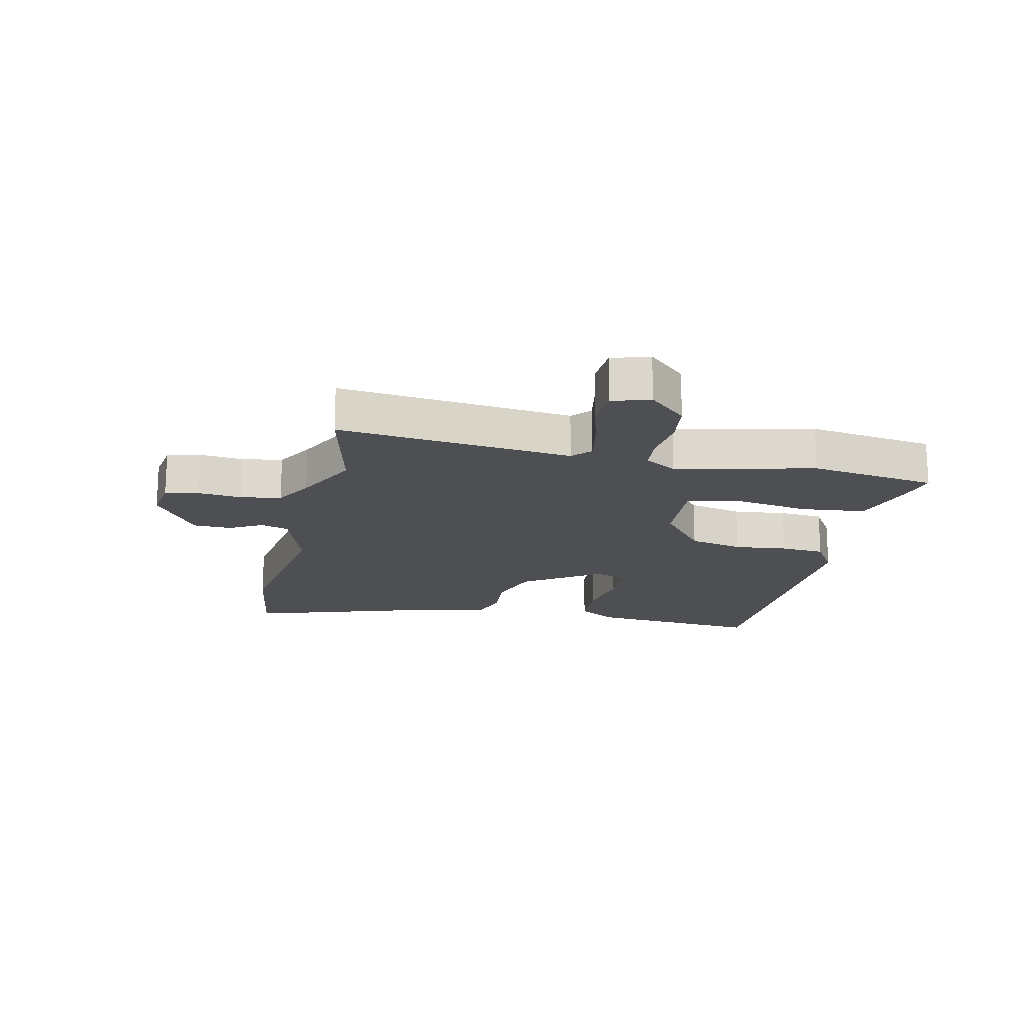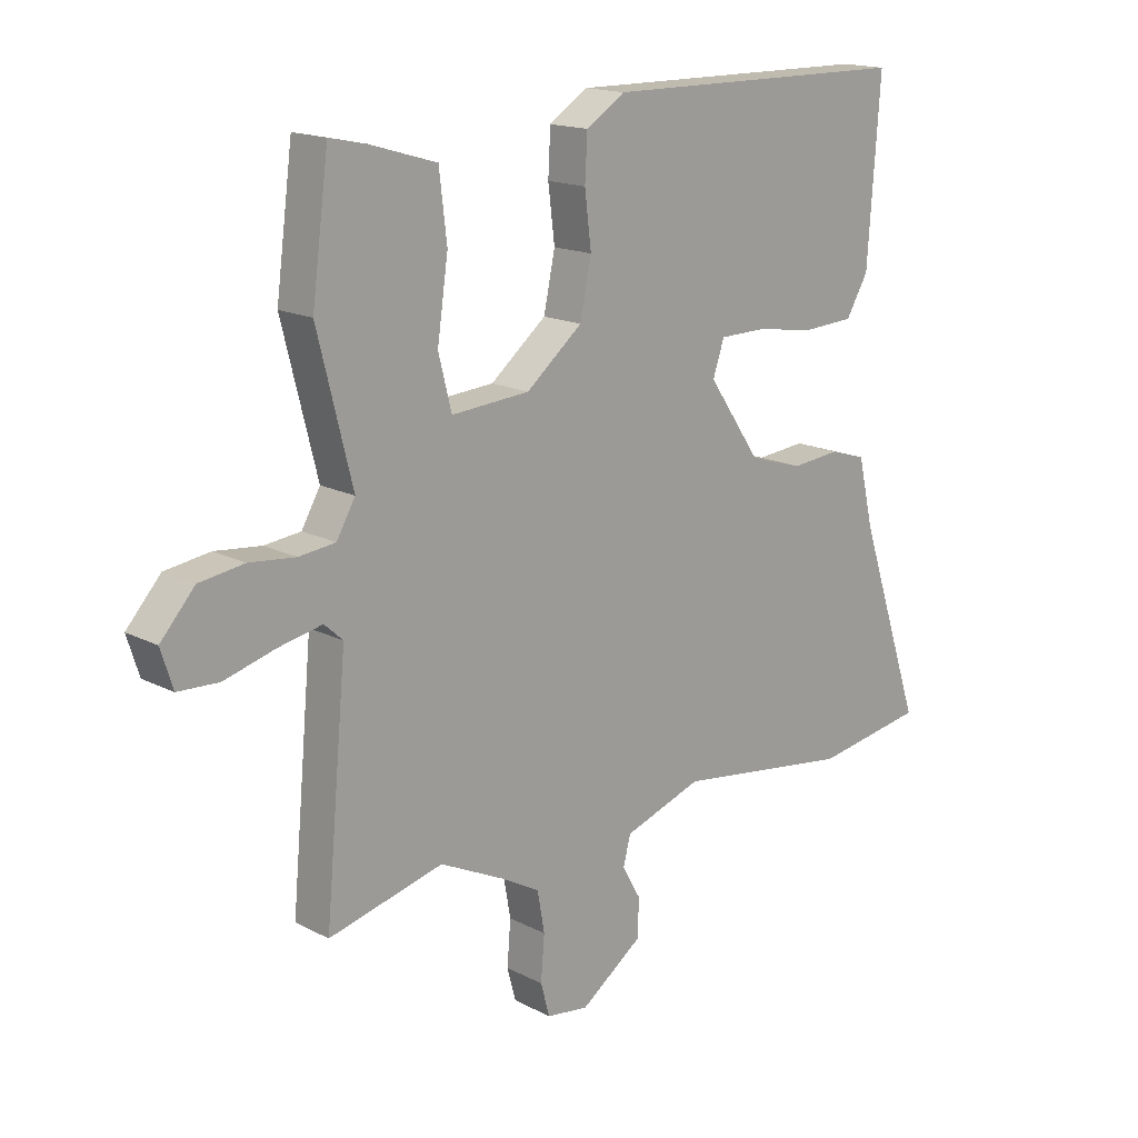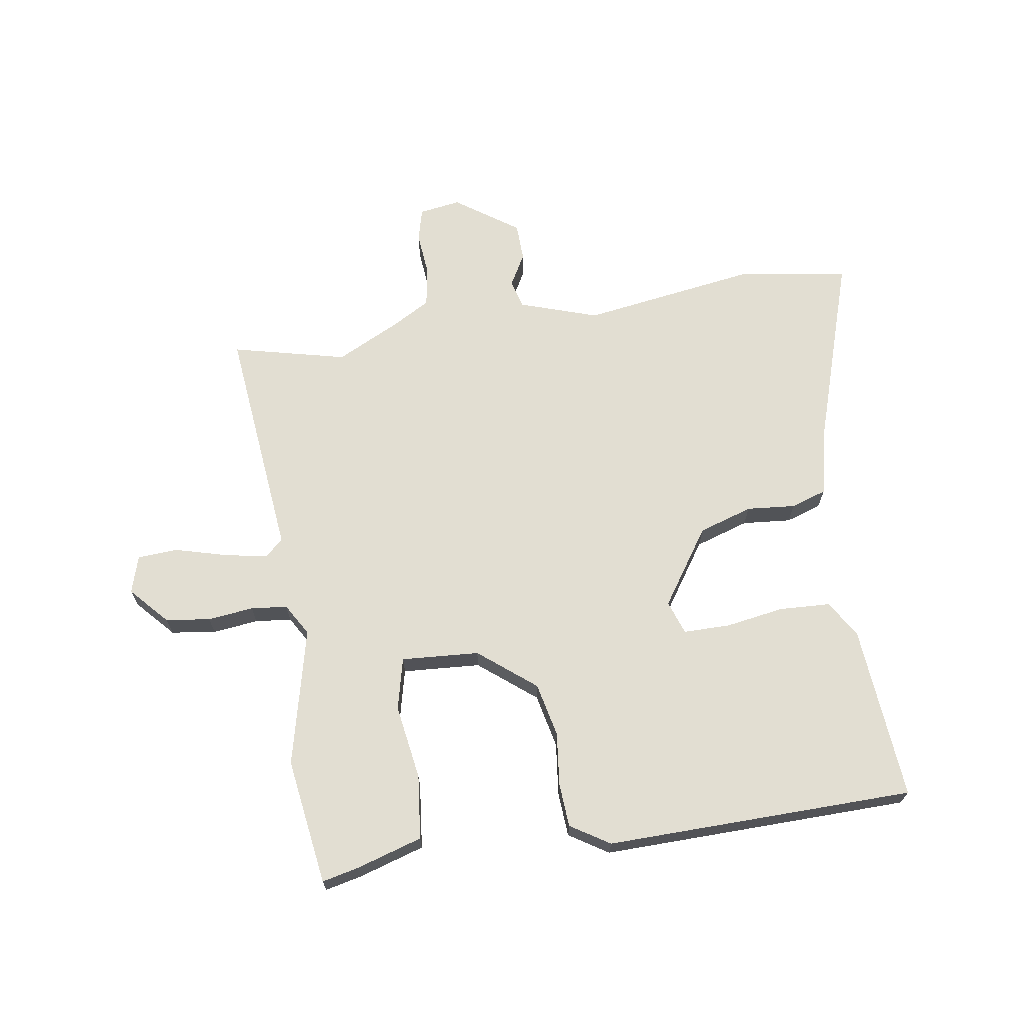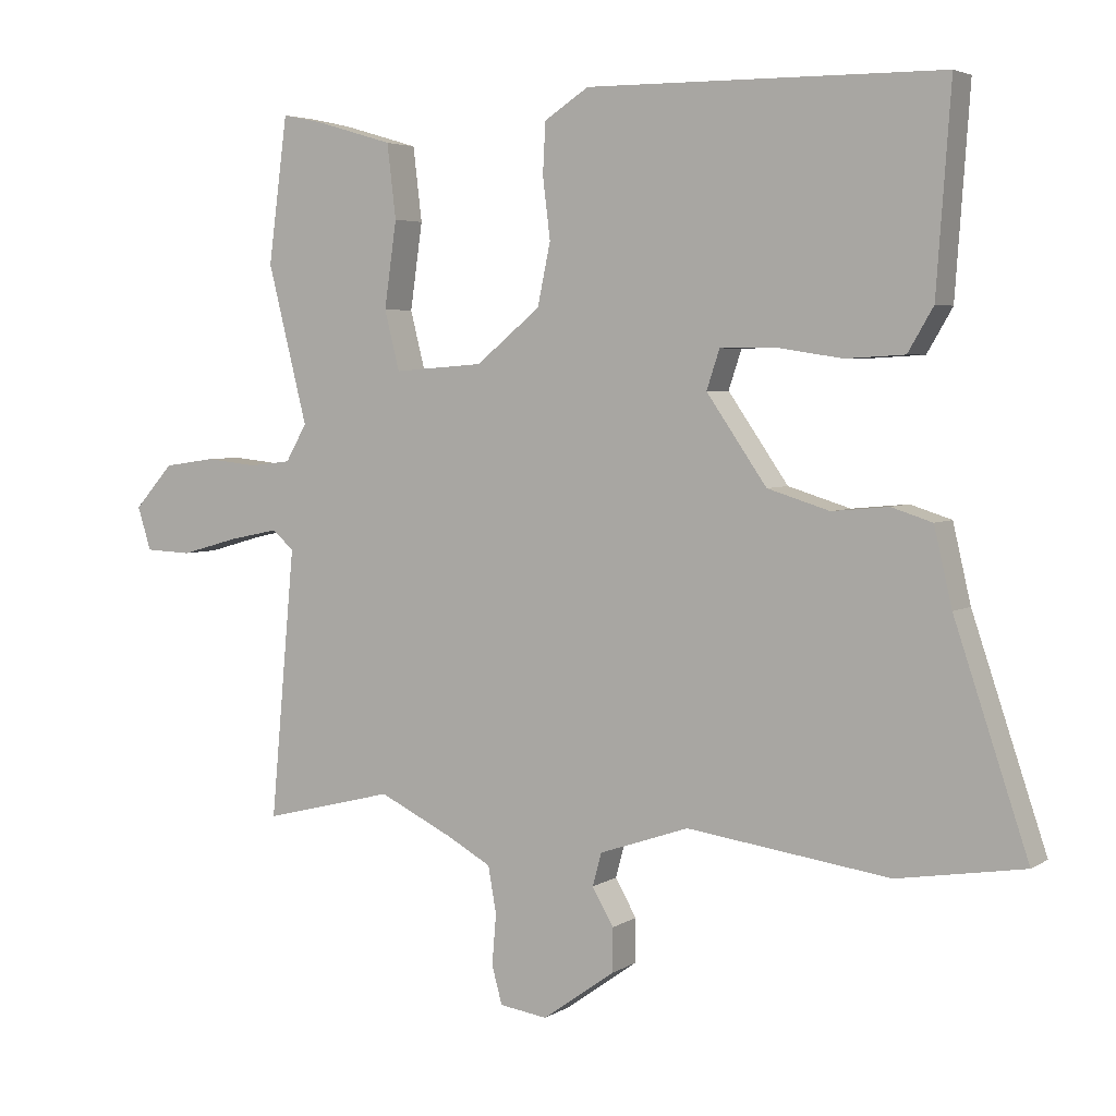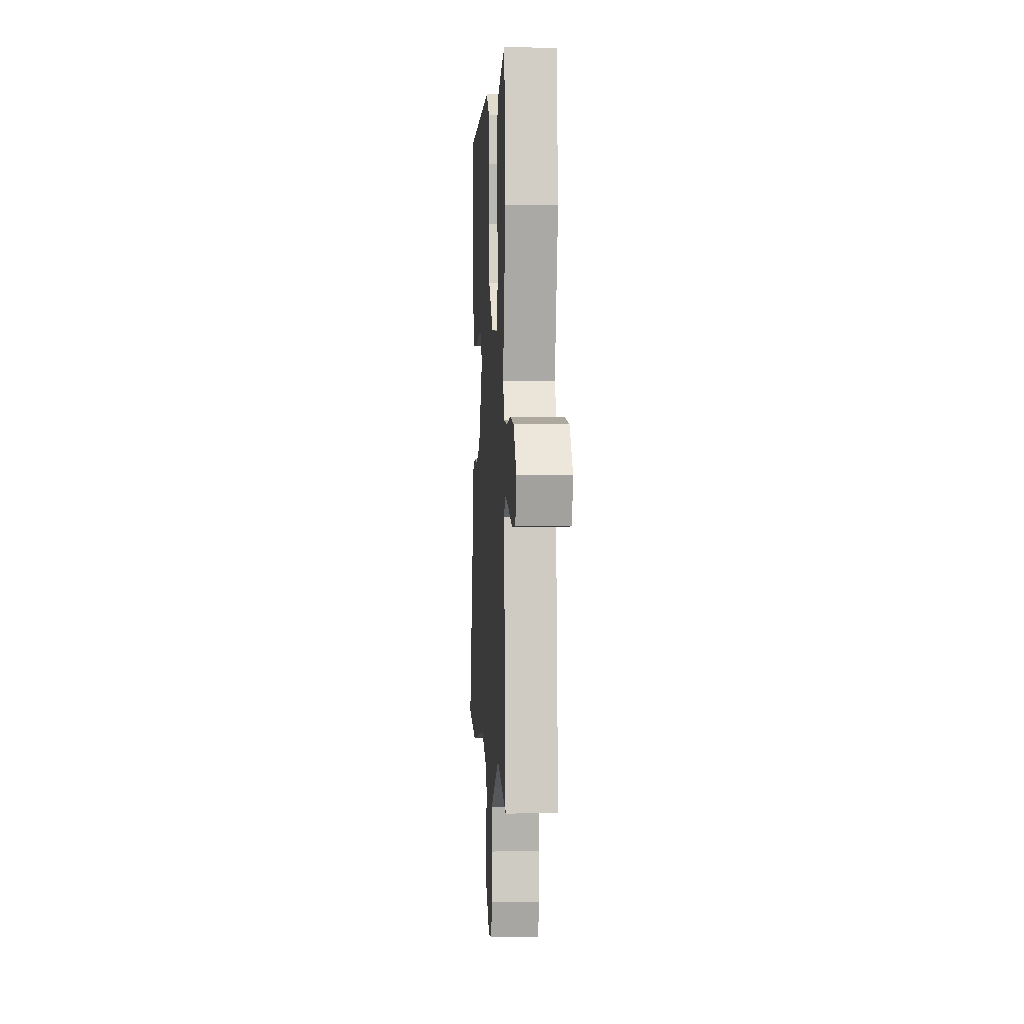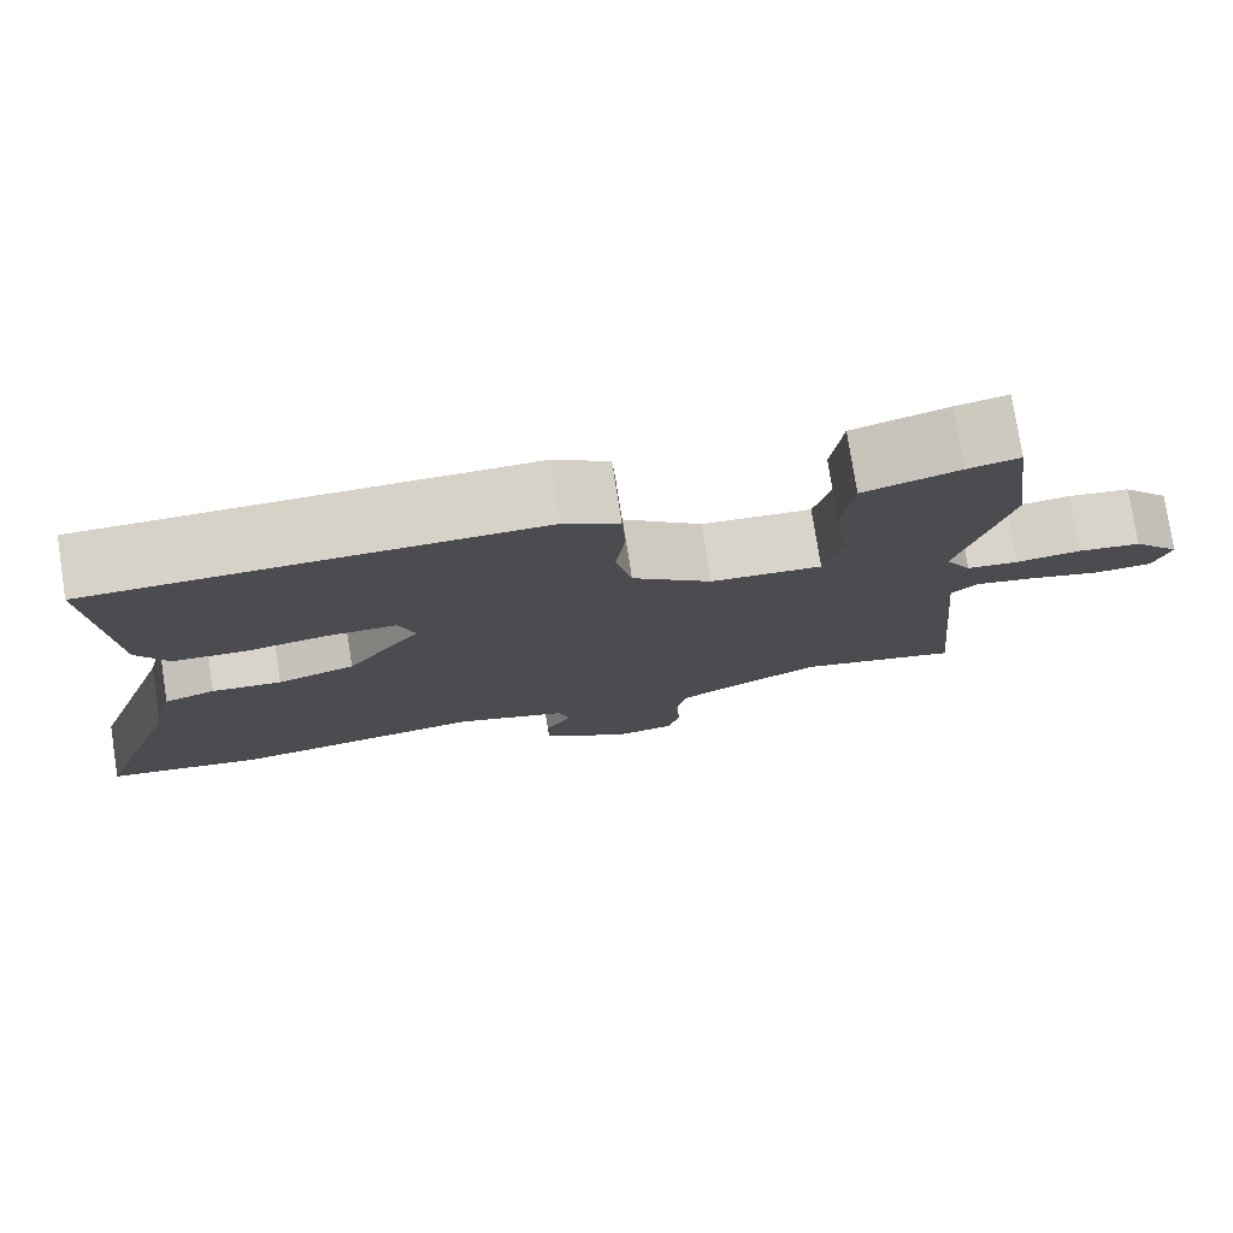
<metadata>
{"format":"obj","ext":"obj","renderer":"f3d","projection":"perspective","resolution":1024,"background":"white","views":[{"elev":-17.7,"azim":-103.3,"up":"+Y"},{"elev":16.3,"azim":-43.4,"up":"+Z"},{"elev":67.9,"azim":-9.4,"up":"+Y"},{"elev":4.2,"azim":28.5,"up":"+Z"},{"elev":0.7,"azim":-93.3,"up":"+Z"},{"elev":77.4,"azim":171.1,"up":"+Z"}]}
</metadata>
<code>
v -0.526 0.07 0.301
v -0.498 0.07 0.514
v -0.437 0.07 0.501
v -0.325 0.07 0.468
v -0.312 0.07 0.36
v -0.33 0.07 0.234
v -0.308 0.07 0.147
v -0.177 0.07 0.157
v -0.083 0.07 0.234
v -0.064 0.07 0.325
v -0.075 0.07 0.414
v -0.071 0.07 0.488
v -0.006 0.07 0.53
v 0.513 0.07 0.526
v 0.492 0.07 0.232
v 0.455 0.07 0.169
v 0.369 0.07 0.164
v 0.27 0.07 0.179
v 0.192 0.07 0.178
v 0.173 0.07 0.121
v 0.261 0.07 -0.006
v 0.352 0.07 -0.034
v 0.434 0.07 -0.026
v 0.494 0.07 -0.045
v 0.52 0.07 -0.157
v 0.628 0.07 -0.479
v 0.443 0.07 -0.509
v 0.147 0.07 -0.468
v 0.016 0.07 -0.513
v 0.003 0.07 -0.561
v 0.034 0.07 -0.615
v 0.033 0.07 -0.679
v -0.072 0.07 -0.754
v -0.142 0.07 -0.744
v -0.157 0.07 -0.689
v -0.151 0.07 -0.615
v -0.163 0.07 -0.547
v -0.228 0.07 -0.511
v -0.336 0.07 -0.459
v -0.528 0.07 -0.507
v -0.492 0.07 -0.113
v -0.523 0.07 -0.085
v -0.596 0.07 -0.1
v -0.681 0.07 -0.124
v -0.749 0.07 -0.121
v -0.769 0.07 -0.058
v -0.712 0.07 0.006
v -0.637 0.07 0.017
v -0.56 0.07 0.009
v -0.499 0.07 0.016
v -0.468 0.07 0.07
v -0.526 0 0.301
v -0.498 0 0.514
v -0.437 0 0.501
v -0.325 0 0.468
v -0.312 0 0.36
v -0.33 0 0.234
v -0.308 0 0.147
v -0.177 0 0.157
v -0.083 0 0.234
v -0.064 0 0.325
v -0.075 0 0.414
v -0.071 0 0.488
v -0.006 0 0.53
v 0.513 0 0.526
v 0.492 0 0.232
v 0.455 0 0.169
v 0.369 0 0.164
v 0.27 0 0.179
v 0.192 0 0.178
v 0.173 0 0.121
v 0.261 0 -0.006
v 0.352 0 -0.034
v 0.434 0 -0.026
v 0.494 0 -0.045
v 0.52 0 -0.157
v 0.628 0 -0.479
v 0.443 0 -0.509
v 0.147 0 -0.468
v 0.016 0 -0.513
v 0.003 0 -0.561
v 0.034 0 -0.615
v 0.033 0 -0.679
v -0.072 0 -0.754
v -0.142 0 -0.744
v -0.157 0 -0.689
v -0.151 0 -0.615
v -0.163 0 -0.547
v -0.228 0 -0.511
v -0.336 0 -0.459
v -0.528 0 -0.507
v -0.492 0 -0.113
v -0.523 0 -0.085
v -0.596 0 -0.1
v -0.681 0 -0.124
v -0.749 0 -0.121
v -0.769 0 -0.058
v -0.712 0 0.006
v -0.637 0 0.017
v -0.56 0 0.009
v -0.499 0 0.016
v -0.468 0 0.07
f 46 47 48 49
f 46 49 50
f 43 44 45 46
f 42 43 46 50
f 41 42 50 51
f 39 40 41 51
f 33 34 35 36
f 33 36 37
f 30 31 32 33
f 29 30 33 37
f 28 29 37 38
f 25 26 27 28
f 22 23 24 25
f 21 22 25 28
f 20 21 28 38
f 15 16 17 18
f 15 18 19
f 14 15 19
f 13 14 19
f 10 11 12 13
f 9 10 13 19
f 8 9 19 20
f 3 4 5 6
f 3 6 7
f 51 1 2 3
f 51 3 7
f 20 38 39 51
f 7 8 20 51
f 100 99 98 97
f 101 100 97
f 97 96 95 94
f 101 97 94 93
f 102 101 93 92
f 102 92 91 90
f 87 86 85 84
f 88 87 84
f 84 83 82 81
f 88 84 81 80
f 89 88 80 79
f 79 78 77 76
f 76 75 74 73
f 79 76 73 72
f 89 79 72 71
f 69 68 67 66
f 70 69 66
f 70 66 65
f 70 65 64
f 64 63 62 61
f 70 64 61 60
f 71 70 60 59
f 57 56 55 54
f 58 57 54
f 54 53 52 102
f 58 54 102
f 102 90 89 71
f 102 71 59 58
f 1 52 53 2
f 2 53 54 3
f 3 54 55 4
f 4 55 56 5
f 5 56 57 6
f 6 57 58 7
f 7 58 59 8
f 8 59 60 9
f 9 60 61 10
f 10 61 62 11
f 11 62 63 12
f 12 63 64 13
f 13 64 65 14
f 14 65 66 15
f 15 66 67 16
f 16 67 68 17
f 17 68 69 18
f 18 69 70 19
f 19 70 71 20
f 20 71 72 21
f 21 72 73 22
f 22 73 74 23
f 23 74 75 24
f 24 75 76 25
f 25 76 77 26
f 26 77 78 27
f 27 78 79 28
f 28 79 80 29
f 29 80 81 30
f 30 81 82 31
f 31 82 83 32
f 32 83 84 33
f 33 84 85 34
f 34 85 86 35
f 35 86 87 36
f 36 87 88 37
f 37 88 89 38
f 38 89 90 39
f 39 90 91 40
f 40 91 92 41
f 41 92 93 42
f 42 93 94 43
f 43 94 95 44
f 44 95 96 45
f 45 96 97 46
f 46 97 98 47
f 47 98 99 48
f 48 99 100 49
f 49 100 101 50
f 50 101 102 51
f 51 102 52 1

</code>
